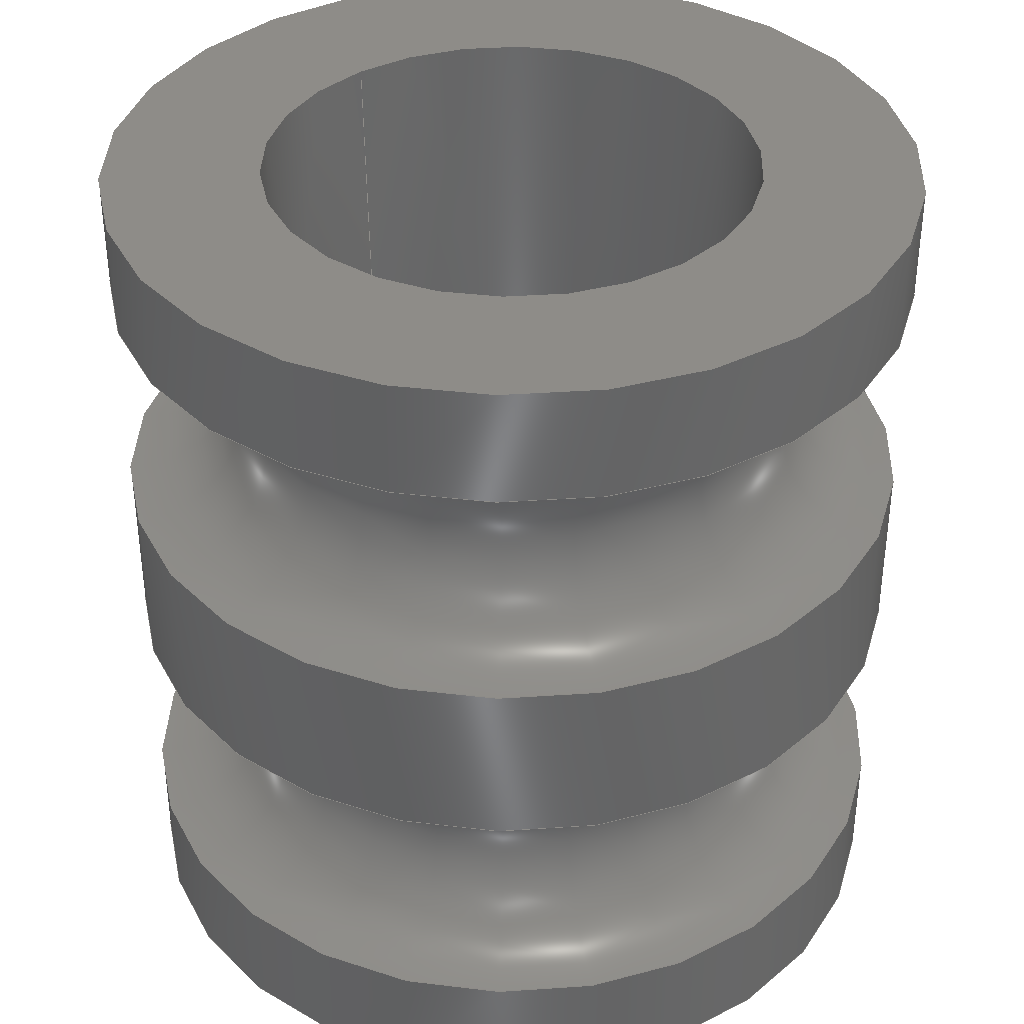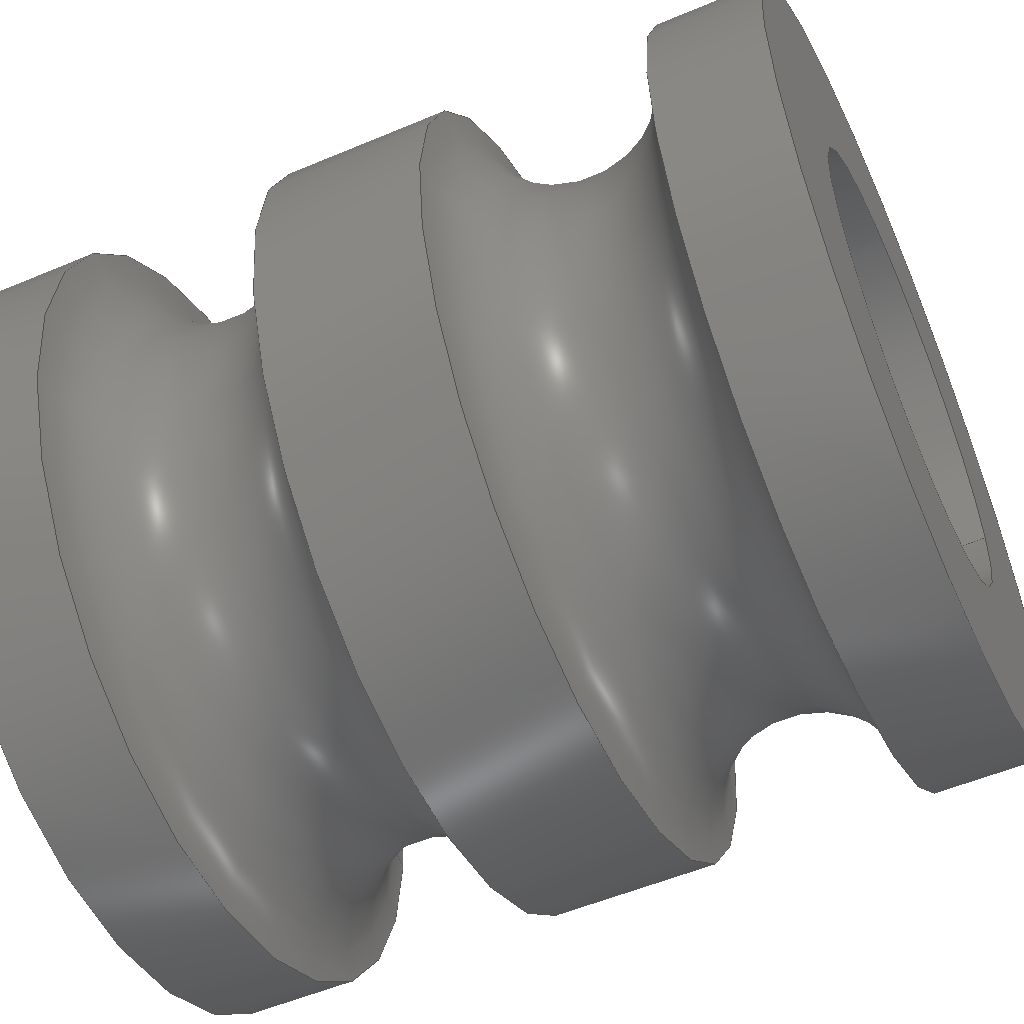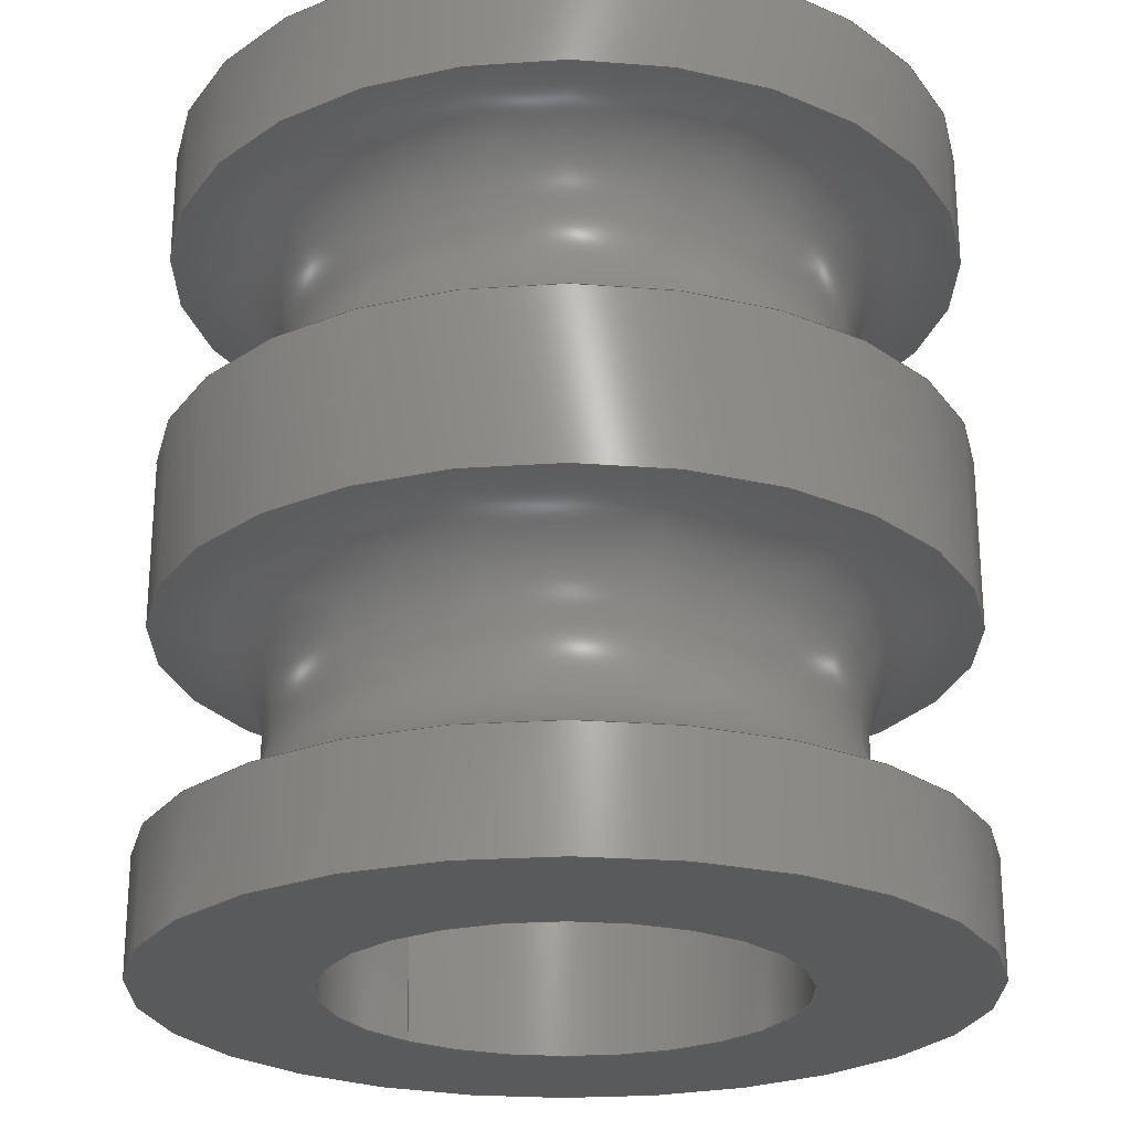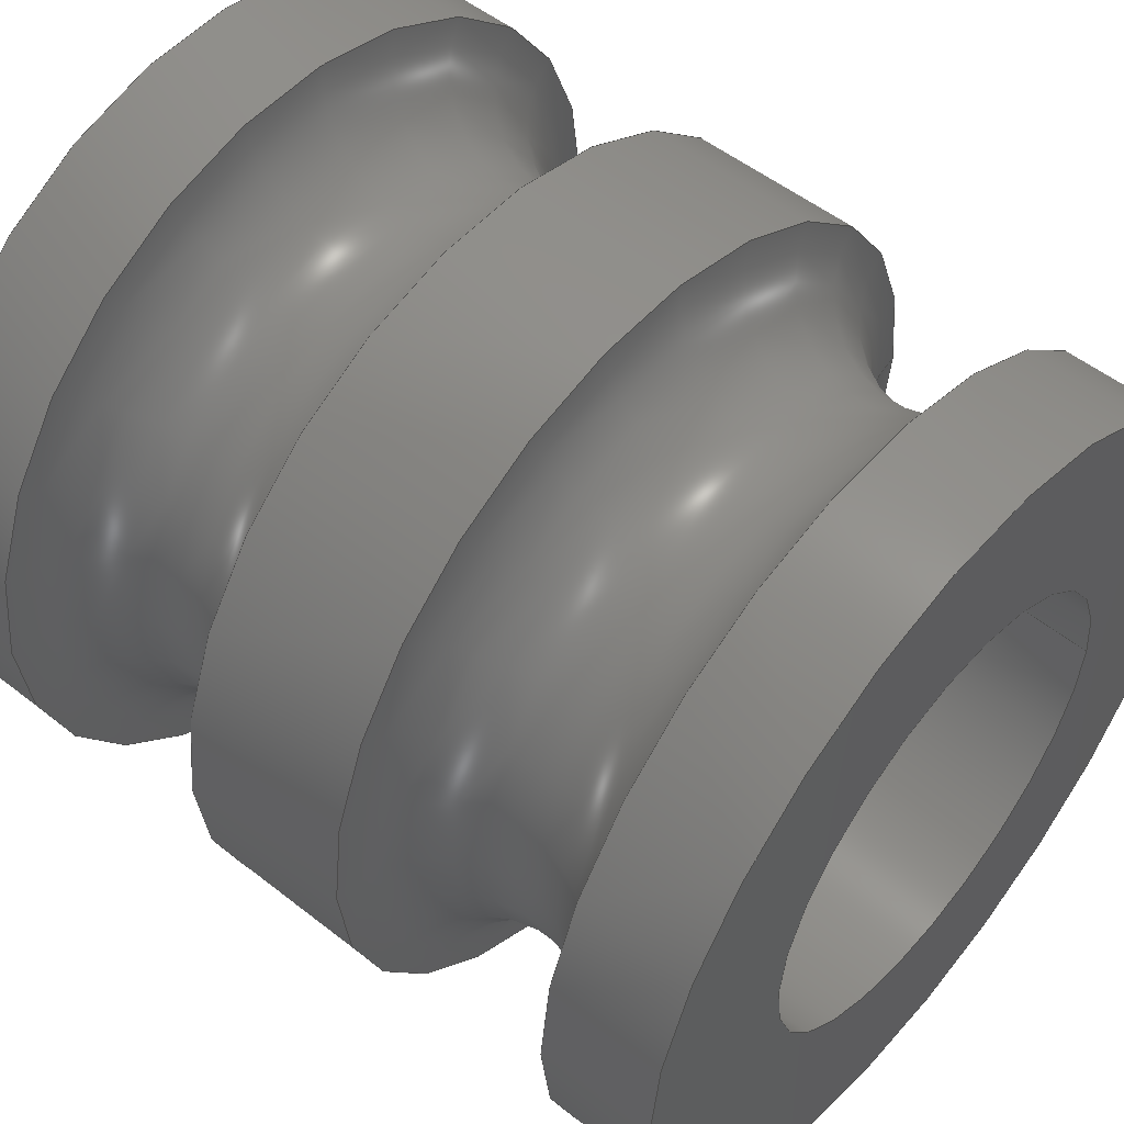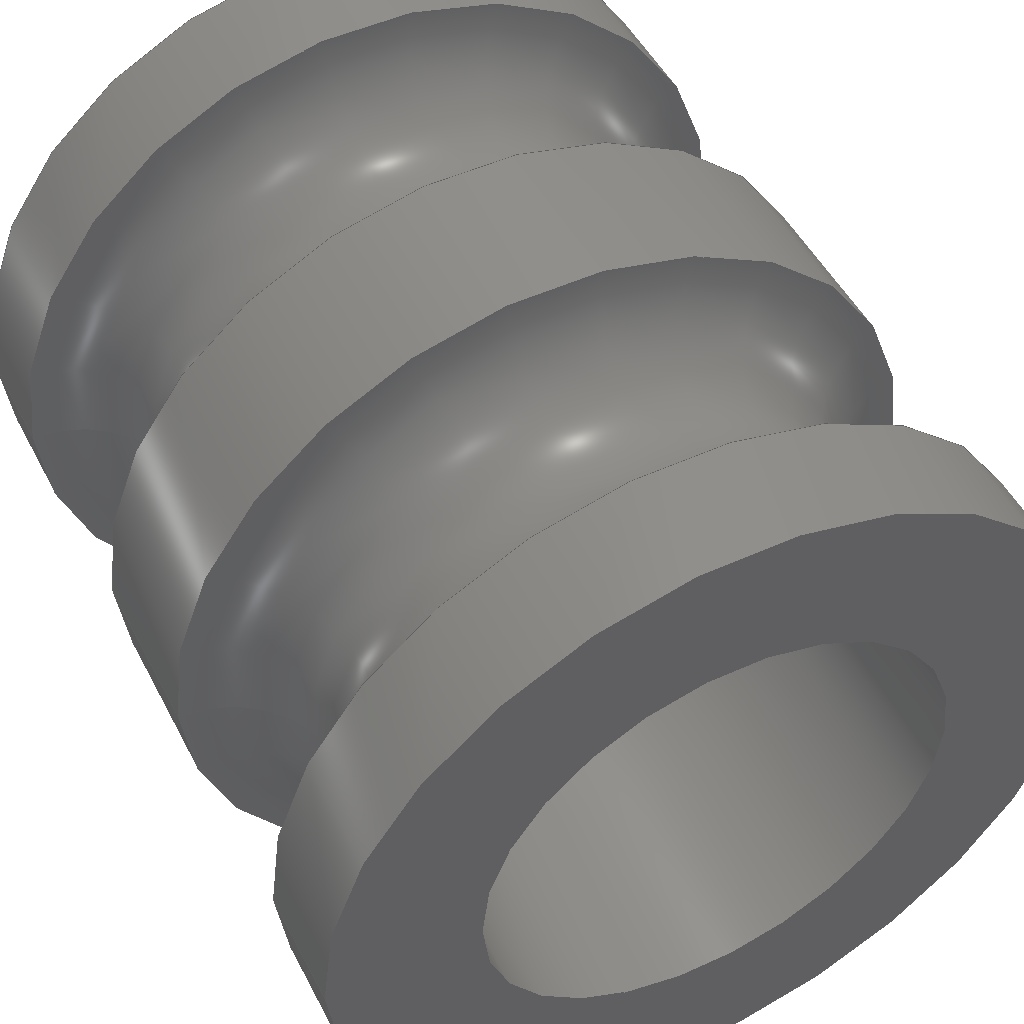
<metadata>
{"format":"step","ext":"step","renderer":"f3d","projection":"perspective","resolution":1024,"background":"white","views":[{"elev":37.2,"azim":50.4,"up":"+Z"},{"elev":-54.0,"azim":114.2,"up":"+Y"},{"elev":-24.1,"azim":48.0,"up":"+Z"},{"elev":52.8,"azim":130.1,"up":"+Y"},{"elev":49.8,"azim":-26.7,"up":"+Y"}]}
</metadata>
<code>
ISO-10303-21;
DATA;
#1=MECHANICAL_DESIGN_GEOMETRIC_PRESENTATION_REPRESENTATION('',(#4),#218);
#2=SHAPE_REPRESENTATION_RELATIONSHIP('SRR','None',#225,#3);
#3=ADVANCED_BREP_SHAPE_REPRESENTATION('',(#5),#217);
#4=STYLED_ITEM('',(#234),#5);
#5=MANIFOLD_SOLID_BREP('K\X\F6rper1',#110);
#6=FACE_BOUND('',#37,.T.);
#7=FACE_BOUND('',#39,.T.);
#8=PLANE('',#140);
#9=PLANE('',#141);
#10=CONICAL_SURFACE('',#135,2.075,0.02);
#11=LINE('',#199,#15);
#12=LINE('',#202,#16);
#13=LINE('',#207,#17);
#14=LINE('',#212,#18);
#15=VECTOR('',#162,3.5);
#16=VECTOR('',#167,3.5);
#17=VECTOR('',#172,2.075);
#18=VECTOR('',#179,3.5);
#19=CYLINDRICAL_SURFACE('',#132,3.5);
#20=CYLINDRICAL_SURFACE('',#134,3.5);
#21=CYLINDRICAL_SURFACE('',#138,3.5);
#22=FACE_OUTER_BOUND('',#30,.T.);
#23=FACE_OUTER_BOUND('',#31,.T.);
#24=FACE_OUTER_BOUND('',#32,.T.);
#25=FACE_OUTER_BOUND('',#33,.T.);
#26=FACE_OUTER_BOUND('',#34,.T.);
#27=FACE_OUTER_BOUND('',#35,.T.);
#28=FACE_OUTER_BOUND('',#36,.T.);
#29=FACE_OUTER_BOUND('',#38,.T.);
#30=EDGE_LOOP('',(#72,#73,#74,#75));
#31=EDGE_LOOP('',(#76,#77,#78,#79));
#32=EDGE_LOOP('',(#80,#81,#82,#83));
#33=EDGE_LOOP('',(#84,#85,#86,#87));
#34=EDGE_LOOP('',(#88,#89,#90,#91));
#35=EDGE_LOOP('',(#92,#93,#94,#95));
#36=EDGE_LOOP('',(#96));
#37=EDGE_LOOP('',(#97));
#38=EDGE_LOOP('',(#98));
#39=EDGE_LOOP('',(#99));
#40=CIRCLE('',#125,3.5);
#41=CIRCLE('',#126,1);
#42=CIRCLE('',#127,3.5);
#43=CIRCLE('',#129,3.5);
#44=CIRCLE('',#130,1);
#45=CIRCLE('',#131,3.5);
#46=CIRCLE('',#133,3.5);
#47=CIRCLE('',#136,2);
#48=CIRCLE('',#137,2.15);
#49=CIRCLE('',#139,3.5);
#50=VERTEX_POINT('',#186);
#51=VERTEX_POINT('',#188);
#52=VERTEX_POINT('',#192);
#53=VERTEX_POINT('',#194);
#54=VERTEX_POINT('',#198);
#55=VERTEX_POINT('',#204);
#56=VERTEX_POINT('',#206);
#57=VERTEX_POINT('',#210);
#58=EDGE_CURVE('',#50,#50,#40,.T.);
#59=EDGE_CURVE('',#50,#51,#41,.T.);
#60=EDGE_CURVE('',#51,#51,#42,.T.);
#61=EDGE_CURVE('',#52,#52,#43,.T.);
#62=EDGE_CURVE('',#52,#53,#44,.T.);
#63=EDGE_CURVE('',#53,#53,#45,.T.);
#64=EDGE_CURVE('',#53,#54,#11,.T.);
#65=EDGE_CURVE('',#54,#54,#46,.T.);
#66=EDGE_CURVE('',#51,#52,#12,.T.);
#67=EDGE_CURVE('',#55,#55,#47,.T.);
#68=EDGE_CURVE('',#55,#56,#13,.T.);
#69=EDGE_CURVE('',#56,#56,#48,.T.);
#70=EDGE_CURVE('',#57,#57,#49,.T.);
#71=EDGE_CURVE('',#57,#50,#14,.T.);
#72=ORIENTED_EDGE('',*,*,#58,.F.);
#73=ORIENTED_EDGE('',*,*,#59,.T.);
#74=ORIENTED_EDGE('',*,*,#60,.F.);
#75=ORIENTED_EDGE('',*,*,#59,.F.);
#76=ORIENTED_EDGE('',*,*,#61,.F.);
#77=ORIENTED_EDGE('',*,*,#62,.T.);
#78=ORIENTED_EDGE('',*,*,#63,.F.);
#79=ORIENTED_EDGE('',*,*,#62,.F.);
#80=ORIENTED_EDGE('',*,*,#63,.T.);
#81=ORIENTED_EDGE('',*,*,#64,.T.);
#82=ORIENTED_EDGE('',*,*,#65,.F.);
#83=ORIENTED_EDGE('',*,*,#64,.F.);
#84=ORIENTED_EDGE('',*,*,#60,.T.);
#85=ORIENTED_EDGE('',*,*,#66,.T.);
#86=ORIENTED_EDGE('',*,*,#61,.T.);
#87=ORIENTED_EDGE('',*,*,#66,.F.);
#88=ORIENTED_EDGE('',*,*,#67,.F.);
#89=ORIENTED_EDGE('',*,*,#68,.T.);
#90=ORIENTED_EDGE('',*,*,#69,.F.);
#91=ORIENTED_EDGE('',*,*,#68,.F.);
#92=ORIENTED_EDGE('',*,*,#70,.F.);
#93=ORIENTED_EDGE('',*,*,#71,.T.);
#94=ORIENTED_EDGE('',*,*,#58,.T.);
#95=ORIENTED_EDGE('',*,*,#71,.F.);
#96=ORIENTED_EDGE('',*,*,#65,.T.);
#97=ORIENTED_EDGE('',*,*,#67,.T.);
#98=ORIENTED_EDGE('',*,*,#70,.T.);
#99=ORIENTED_EDGE('',*,*,#69,.T.);
#100=TOROIDAL_SURFACE('',#124,3.5,1);
#101=TOROIDAL_SURFACE('',#128,3.5,1);
#102=ADVANCED_FACE('',(#22),#100,.F.);
#103=ADVANCED_FACE('',(#23),#101,.F.);
#104=ADVANCED_FACE('',(#24),#19,.T.);
#105=ADVANCED_FACE('',(#25),#20,.T.);
#106=ADVANCED_FACE('',(#26),#10,.F.);
#107=ADVANCED_FACE('',(#27),#21,.T.);
#108=ADVANCED_FACE('',(#28,#6),#8,.T.);
#109=ADVANCED_FACE('',(#29,#7),#9,.T.);
#110=CLOSED_SHELL('',(#102,#103,#104,#105,#106,#107,#108,#109));
#111=DERIVED_UNIT_ELEMENT(#113,1);
#112=DERIVED_UNIT_ELEMENT(#220,-3);
#113=(
MASS_UNIT()
NAMED_UNIT(*)
SI_UNIT(.KILO.,.GRAM.)
);
#114=DERIVED_UNIT((#111,#112));
#115=MEASURE_REPRESENTATION_ITEM('density measure',
POSITIVE_RATIO_MEASURE(7850),#114);
#116=PROPERTY_DEFINITION_REPRESENTATION(#121,#118);
#117=PROPERTY_DEFINITION_REPRESENTATION(#122,#119);
#118=REPRESENTATION('material name',(#120),#217);
#119=REPRESENTATION('density',(#115),#217);
#120=DESCRIPTIVE_REPRESENTATION_ITEM('Stahl','Stahl');
#121=PROPERTY_DEFINITION('material property','material name',#227);
#122=PROPERTY_DEFINITION('material property','density of part',#227);
#123=AXIS2_PLACEMENT_3D('placement',#184,#142,#143);
#124=AXIS2_PLACEMENT_3D('',#185,#144,#145);
#125=AXIS2_PLACEMENT_3D('',#187,#146,#147);
#126=AXIS2_PLACEMENT_3D('',#189,#148,#149);
#127=AXIS2_PLACEMENT_3D('',#190,#150,#151);
#128=AXIS2_PLACEMENT_3D('',#191,#152,#153);
#129=AXIS2_PLACEMENT_3D('',#193,#154,#155);
#130=AXIS2_PLACEMENT_3D('',#195,#156,#157);
#131=AXIS2_PLACEMENT_3D('',#196,#158,#159);
#132=AXIS2_PLACEMENT_3D('',#197,#160,#161);
#133=AXIS2_PLACEMENT_3D('',#200,#163,#164);
#134=AXIS2_PLACEMENT_3D('',#201,#165,#166);
#135=AXIS2_PLACEMENT_3D('',#203,#168,#169);
#136=AXIS2_PLACEMENT_3D('',#205,#170,#171);
#137=AXIS2_PLACEMENT_3D('',#208,#173,#174);
#138=AXIS2_PLACEMENT_3D('',#209,#175,#176);
#139=AXIS2_PLACEMENT_3D('',#211,#177,#178);
#140=AXIS2_PLACEMENT_3D('',#213,#180,#181);
#141=AXIS2_PLACEMENT_3D('',#214,#182,#183);
#142=DIRECTION('axis',(0,0,1));
#143=DIRECTION('refdir',(1,0,0));
#144=DIRECTION('center_axis',(0,0,1));
#145=DIRECTION('ref_axis',(1,0,0));
#146=DIRECTION('center_axis',(0,0,1));
#147=DIRECTION('ref_axis',(1,0,0));
#148=DIRECTION('center_axis',(-1.225e-16,1,0));
#149=DIRECTION('ref_axis',(-1,-1.225e-16,0));
#150=DIRECTION('center_axis',(0,0,-1));
#151=DIRECTION('ref_axis',(1,0,0));
#152=DIRECTION('center_axis',(0,0,1));
#153=DIRECTION('ref_axis',(1,0,0));
#154=DIRECTION('center_axis',(0,0,1));
#155=DIRECTION('ref_axis',(1,0,0));
#156=DIRECTION('center_axis',(-1.225e-16,1,0));
#157=DIRECTION('ref_axis',(-1,-1.225e-16,0));
#158=DIRECTION('center_axis',(0,0,-1));
#159=DIRECTION('ref_axis',(1,0,0));
#160=DIRECTION('center_axis',(0,0,1));
#161=DIRECTION('ref_axis',(1,0,0));
#162=DIRECTION('',(0,0,-1));
#163=DIRECTION('center_axis',(0,0,-1));
#164=DIRECTION('ref_axis',(1,0,0));
#165=DIRECTION('center_axis',(0,0,1));
#166=DIRECTION('ref_axis',(1,0,0));
#167=DIRECTION('',(0,0,-1));
#168=DIRECTION('center_axis',(0,0,1));
#169=DIRECTION('ref_axis',(1,0,0));
#170=DIRECTION('center_axis',(0,0,1));
#171=DIRECTION('ref_axis',(1,0,0));
#172=DIRECTION('',(-0.02,-2.449e-18,0.9998));
#173=DIRECTION('center_axis',(0,0,-1));
#174=DIRECTION('ref_axis',(1,0,0));
#175=DIRECTION('center_axis',(0,0,1));
#176=DIRECTION('ref_axis',(1,0,0));
#177=DIRECTION('center_axis',(0,0,1));
#178=DIRECTION('ref_axis',(1,0,0));
#179=DIRECTION('',(0,0,-1));
#180=DIRECTION('center_axis',(0,0,-1));
#181=DIRECTION('ref_axis',(-1,0,0));
#182=DIRECTION('center_axis',(0,0,1));
#183=DIRECTION('ref_axis',(1,0,0));
#184=CARTESIAN_POINT('',(0,0,0));
#185=CARTESIAN_POINT('Origin',(0,0,5.5));
#186=CARTESIAN_POINT('',(-3.5,-4.286e-16,6.5));
#187=CARTESIAN_POINT('Origin',(0,0,6.5));
#188=CARTESIAN_POINT('',(-3.5,4.286e-16,4.5));
#189=CARTESIAN_POINT('Origin',(-3.5,-4.286e-16,5.5));
#190=CARTESIAN_POINT('Origin',(0,0,4.5));
#191=CARTESIAN_POINT('Origin',(0,0,2));
#192=CARTESIAN_POINT('',(-3.5,-4.286e-16,3));
#193=CARTESIAN_POINT('Origin',(0,0,3));
#194=CARTESIAN_POINT('',(-3.5,4.286e-16,1));
#195=CARTESIAN_POINT('Origin',(-3.5,-4.286e-16,2));
#196=CARTESIAN_POINT('Origin',(0,0,1));
#197=CARTESIAN_POINT('Origin',(0,0,3.75));
#198=CARTESIAN_POINT('',(-3.5,-4.286e-16,0));
#199=CARTESIAN_POINT('',(-3.5,-4.286e-16,3.75));
#200=CARTESIAN_POINT('Origin',(0,0,0));
#201=CARTESIAN_POINT('Origin',(0,0,3.75));
#202=CARTESIAN_POINT('',(-3.5,-4.286e-16,3.75));
#203=CARTESIAN_POINT('Origin',(0,0,3.75));
#204=CARTESIAN_POINT('',(-2,-2.449e-16,-5.551e-16));
#205=CARTESIAN_POINT('Origin',(0,0,0));
#206=CARTESIAN_POINT('',(-2.15,-2.633e-16,7.5));
#207=CARTESIAN_POINT('',(-2.075,-2.541e-16,3.75));
#208=CARTESIAN_POINT('Origin',(0,0,7.5));
#209=CARTESIAN_POINT('Origin',(0,0,3.75));
#210=CARTESIAN_POINT('',(-3.5,-4.286e-16,7.5));
#211=CARTESIAN_POINT('Origin',(0,0,7.5));
#212=CARTESIAN_POINT('',(-3.5,-4.286e-16,3.75));
#213=CARTESIAN_POINT('Origin',(0,0,0));
#214=CARTESIAN_POINT('Origin',(0,0,7.5));
#215=UNCERTAINTY_MEASURE_WITH_UNIT(LENGTH_MEASURE(0.01),#219,
'DISTANCE_ACCURACY_VALUE',
'Maximum model space distance between geometric entities at asserted c
onnectivities');
#216=UNCERTAINTY_MEASURE_WITH_UNIT(LENGTH_MEASURE(0.01),#219,
'DISTANCE_ACCURACY_VALUE',
'Maximum model space distance between geometric entities at asserted c
onnectivities');
#217=(
GEOMETRIC_REPRESENTATION_CONTEXT(3)
GLOBAL_UNCERTAINTY_ASSIGNED_CONTEXT((#215))
GLOBAL_UNIT_ASSIGNED_CONTEXT((#219,#221,#222))
REPRESENTATION_CONTEXT('','3D')
);
#218=(
GEOMETRIC_REPRESENTATION_CONTEXT(3)
GLOBAL_UNCERTAINTY_ASSIGNED_CONTEXT((#216))
GLOBAL_UNIT_ASSIGNED_CONTEXT((#219,#221,#222))
REPRESENTATION_CONTEXT('','3D')
);
#219=(
LENGTH_UNIT()
NAMED_UNIT(*)
SI_UNIT(.MILLI.,.METRE.)
);
#220=(
LENGTH_UNIT()
NAMED_UNIT(*)
SI_UNIT($,.METRE.)
);
#221=(
NAMED_UNIT(*)
PLANE_ANGLE_UNIT()
SI_UNIT($,.RADIAN.)
);
#222=(
NAMED_UNIT(*)
SI_UNIT($,.STERADIAN.)
SOLID_ANGLE_UNIT()
);
#223=SHAPE_DEFINITION_REPRESENTATION(#224,#225);
#224=PRODUCT_DEFINITION_SHAPE('',$,#227);
#225=SHAPE_REPRESENTATION('',(#123),#217);
#226=PRODUCT_DEFINITION_CONTEXT('part definition',#231,'design');
#227=PRODUCT_DEFINITION('E_Zig_Adapter','E_Zig_Adapter v4',#228,#226);
#228=PRODUCT_DEFINITION_FORMATION('',$,#233);
#229=PRODUCT_RELATED_PRODUCT_CATEGORY('E_Zig_Adapter v4',
'E_Zig_Adapter v4',(#233));
#230=APPLICATION_PROTOCOL_DEFINITION('international standard',
'automotive_design',2009,#231);
#231=APPLICATION_CONTEXT(
'Core Data for Automotive Mechanical Design Process');
#232=PRODUCT_CONTEXT('part definition',#231,'mechanical');
#233=PRODUCT('E_Zig_Adapter','E_Zig_Adapter v4',$,(#232));
#234=PRESENTATION_STYLE_ASSIGNMENT((#235));
#235=SURFACE_STYLE_USAGE(.BOTH.,#236);
#236=SURFACE_SIDE_STYLE('',(#237));
#237=SURFACE_STYLE_FILL_AREA(#238);
#238=FILL_AREA_STYLE('Stahl - satiniert',(#239));
#239=FILL_AREA_STYLE_COLOUR('Stahl - satiniert',#240);
#240=COLOUR_RGB('Stahl - satiniert',0.6275,0.6275,
0.6275);
ENDSEC;
END-ISO-10303-21;

</code>
